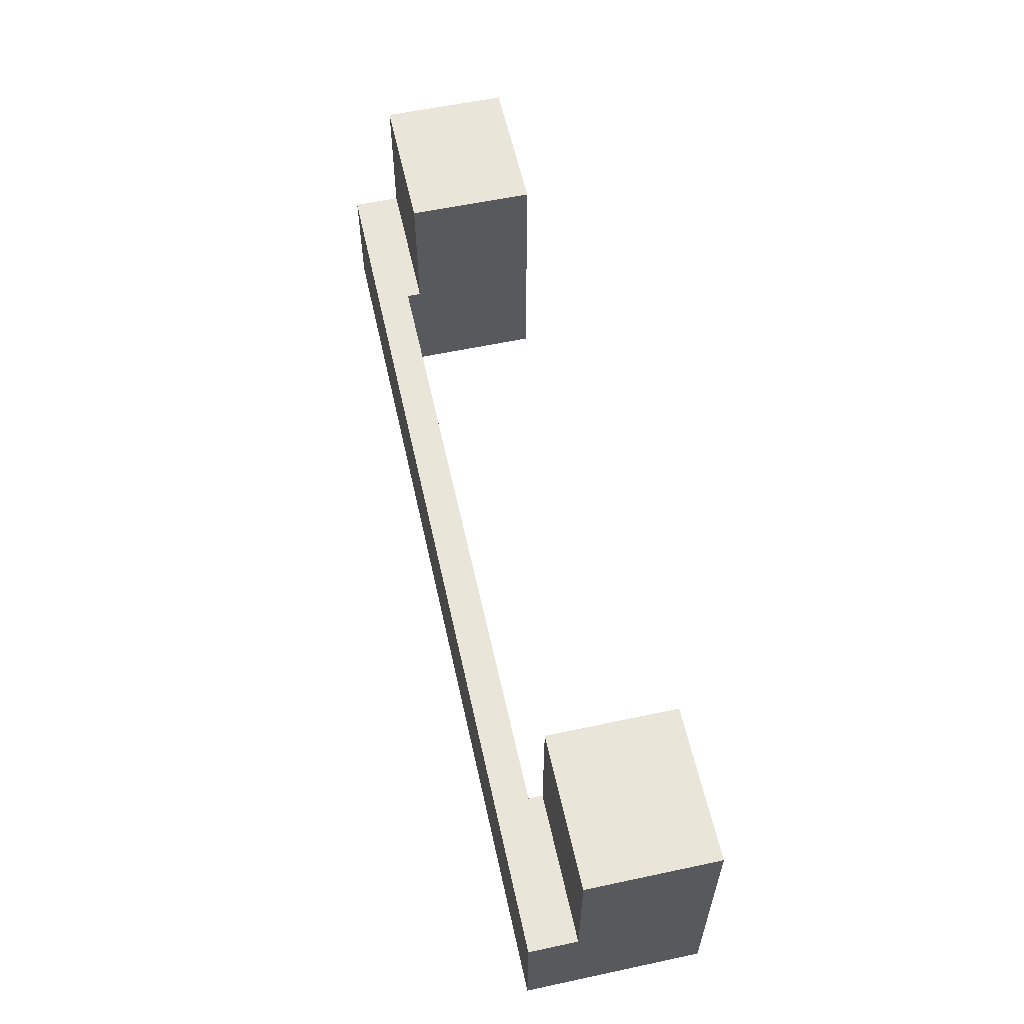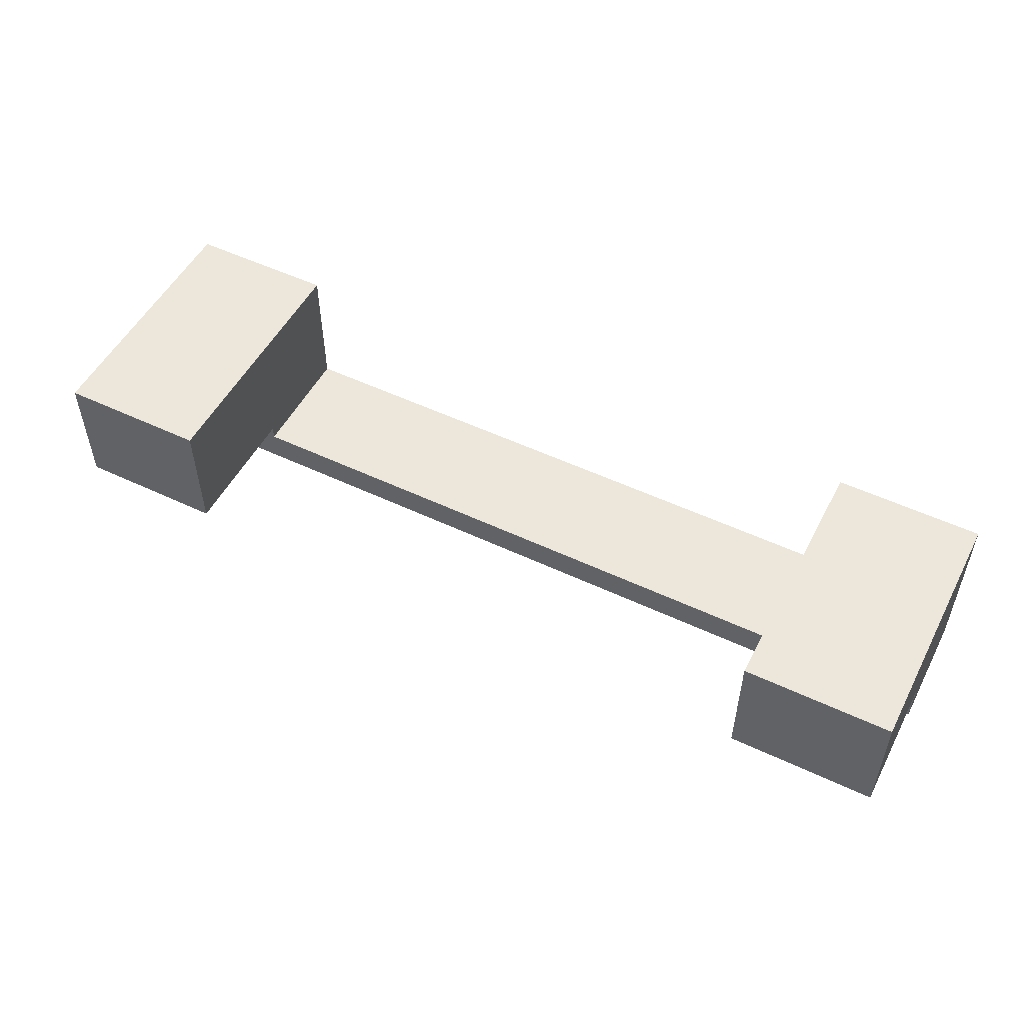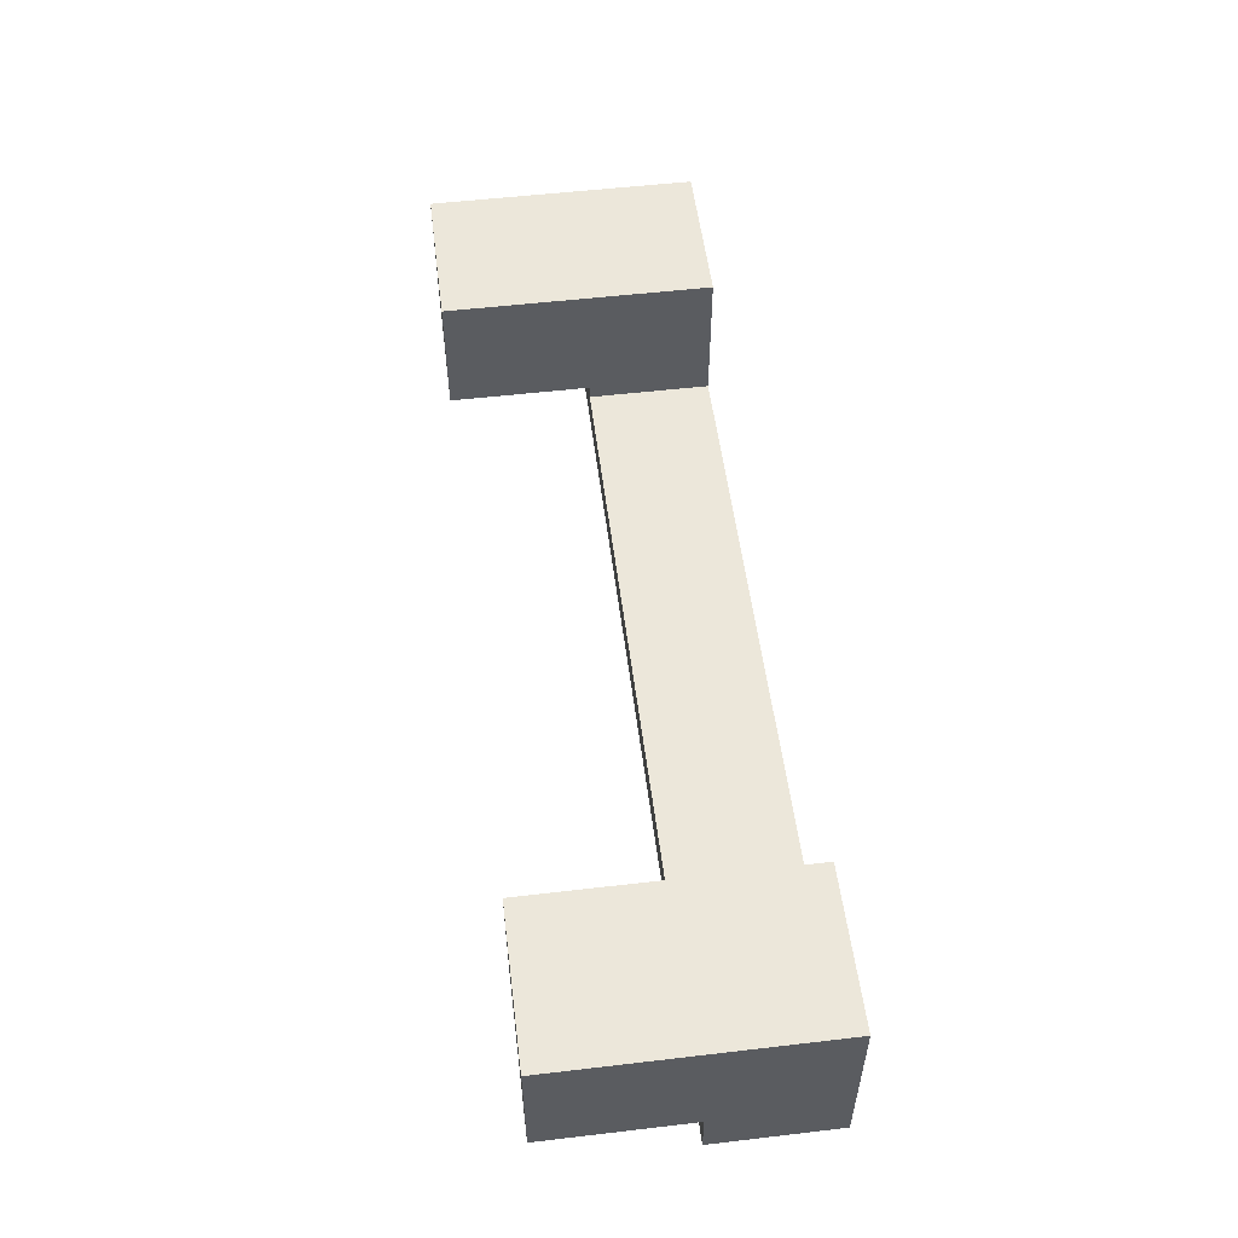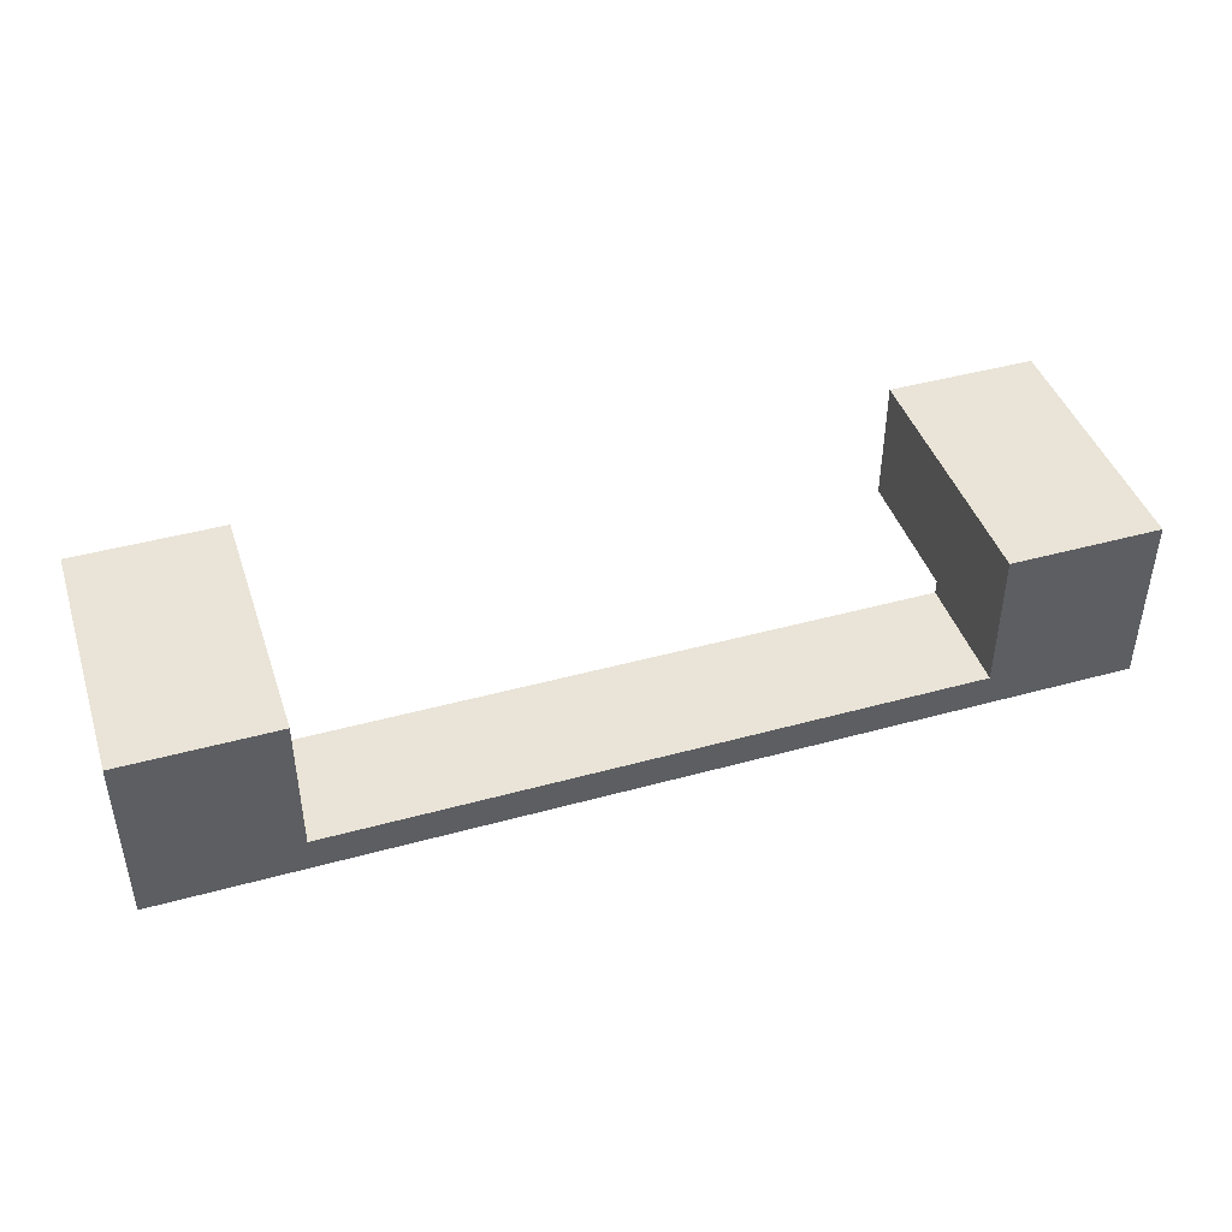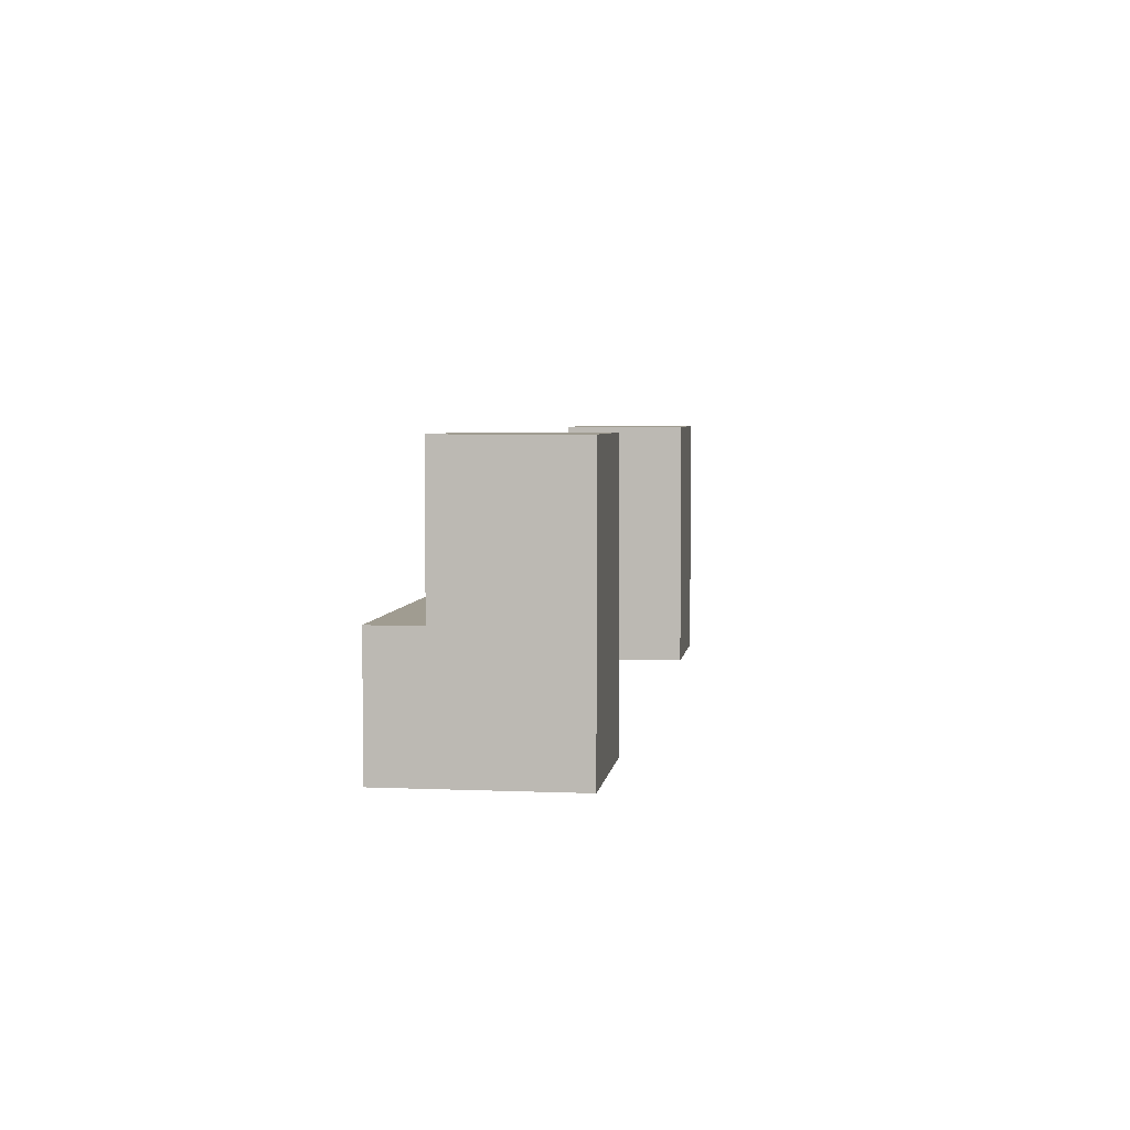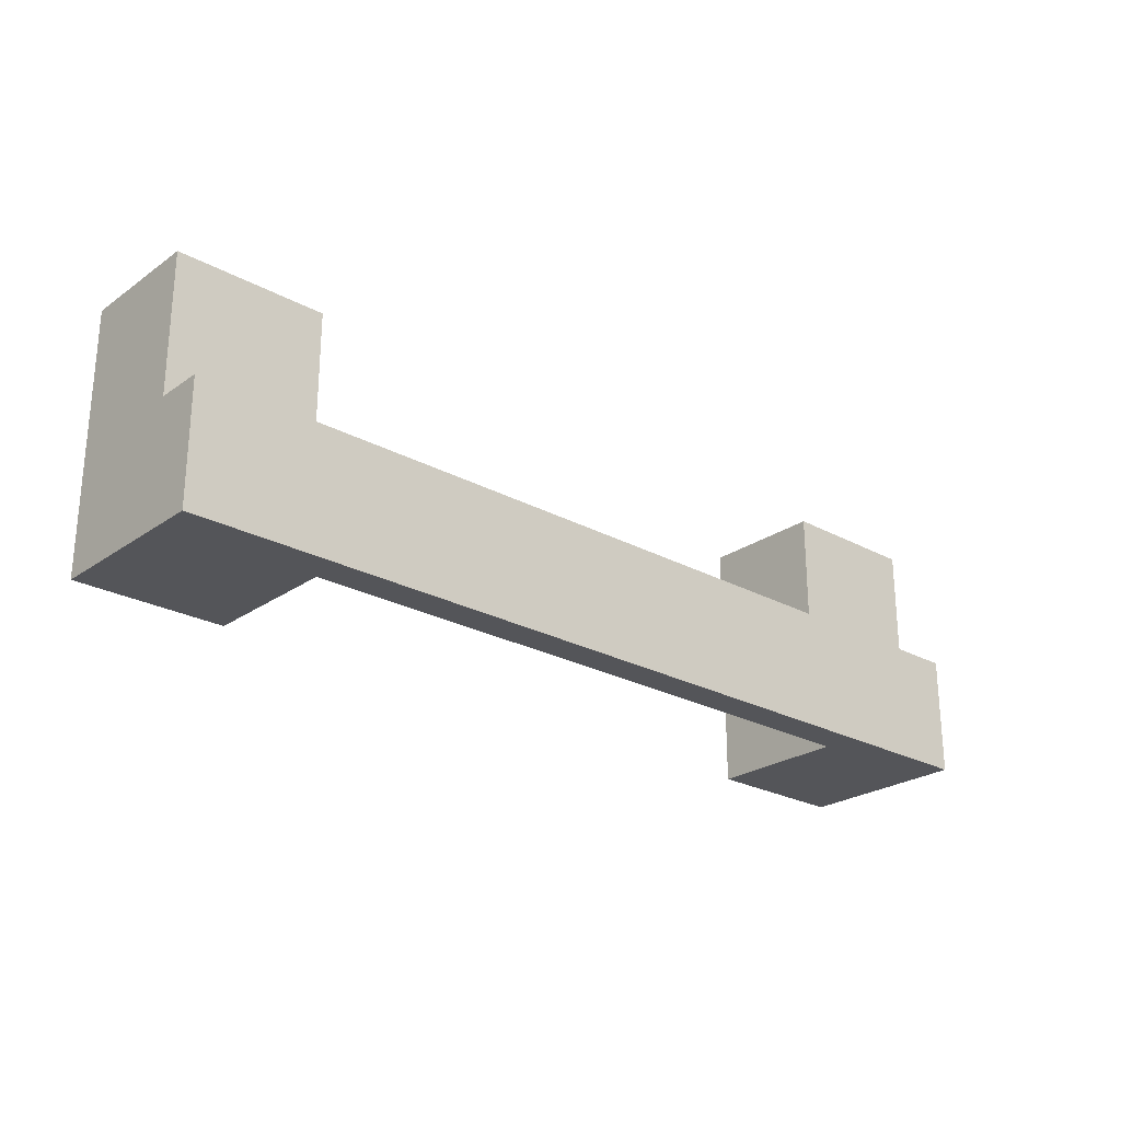
<metadata>
{"format":"obj","ext":"obj","renderer":"f3d","projection":"perspective","resolution":1024,"background":"white","views":[{"elev":58.5,"azim":-102.4,"up":"+Y"},{"elev":52.1,"azim":-152.9,"up":"+Z"},{"elev":54.0,"azim":-97.1,"up":"+Z"},{"elev":43.5,"azim":-18.0,"up":"+Z"},{"elev":4.4,"azim":-82.2,"up":"+Y"},{"elev":-24.8,"azim":138.4,"up":"+Y"}]}
</metadata>
<code>
o Cube_Cube.001
v -1.662 -0.2155 0.05994
v -1.662 0.2155 0.05994
v -1.662 -0.2155 -0.05994
v -1.662 0.2155 -0.05994
v 1.662 -0.2155 0.05994
v 1.662 0.2155 0.05994
v 1.662 -0.2155 -0.05994
v 1.662 0.2155 -0.05994
v 0 -0.2155 0.05994
v 0 0.2155 0.05994
v 1.131 -0.2155 0.05994
v -1.131 0.2155 0.05994
v -1.131 -0.2155 0.05994
v 1.131 0.2155 0.05994
v -1.662 -0.2155 0.5599
v -1.131 -0.2155 0.5599
v 1.662 -0.2155 0.5599
v 1.131 -0.2155 0.5599
v 1.131 0.2155 0.1099
v 1.662 0.2155 0.1099
v -1.131 0.2155 0.1099
v -1.662 0.2155 0.1099
v -1.662 0.7155 0.5599
v -1.131 0.7155 0.1099
v 1.662 0.2155 0.05994
v -1.662 0.7155 0.1099
v 1.131 0.7155 0.5599
v 1.131 0.7155 0.1099
v 1.662 0.7155 0.5599
v 1.662 0.7155 0.1099
v 1.662 -0.2155 0.05994
v 1.662 -0.2155 -0.05994
v 1.662 -0.2155 0.5599
v 1.131 -0.2155 0.5599
v 1.131 0.7155 0.5599
v 1.662 0.7155 0.5599
v 1.662 -0.2155 0.05994
v 1.662 -0.2155 -0.05994
v 1.662 -0.2155 0.5599
v 1.131 -0.2155 0.5599
v 1.131 0.7155 0.5599
v 1.662 0.7155 0.5599
v 1.662 0.2155 0.05994
v 1.662 0.2155 -0.05994
v 0 -0.2155 0.05994
v 0 0.2155 0.05994
v -1.131 0.2155 0.05994
v -1.131 -0.2155 0.05994
v -1.662 -0.2155 0.5599
v -1.131 -0.2155 0.5599
v 1.662 0.2155 0.1099
v -1.131 0.2155 0.1099
v -1.662 0.7155 0.5599
v -1.131 0.7155 0.1099
v -1.662 0.7155 0.1099
v 1.131 0.7155 0.1099
v 1.662 0.7155 0.1099
v 1.662 -0.2155 0.05994
v 1.662 -0.2155 -0.05994
v 1.662 -0.2155 0.5599
v 1.131 -0.2155 0.5599
v 1.131 0.7155 0.5599
v 1.662 0.7155 0.5599
v 1.662 0.2155 -0.05994
v 0 -0.2155 0.05994
v 0 0.2155 0.05994
v -1.131 0.2155 0.05994
v -1.131 -0.2155 0.05994
v -1.662 -0.2155 0.5599
v -1.131 -0.2155 0.5599
v 1.662 0.2155 0.1099
v -1.131 0.2155 0.1099
v -1.662 0.7155 0.5599
v -1.131 0.7155 0.1099
v -1.131 0.7155 0.5599
v -1.662 0.7155 0.1099
v 1.131 0.7155 0.1099
v 1.662 0.7155 0.1099
v 1.662 -0.2155 0.05994
v 1.662 -0.2155 -0.05994
v 1.662 -0.2155 0.5599
v 1.131 -0.2155 0.5599
v 1.131 0.7155 0.5599
v 1.662 0.7155 0.5599
f 1 2 4 3
f 3 8 7
f 7 6 5
f 1 13 16 15
f 7 9 1
f 4 10 6
f 26 23 53 55
f 12 9 14
f 11 5 17 18
f 23 15 49 53
f 2 21 12
f 14 20 6
f 5 7 32 31
f 21 26 24
f 1 23 22
f 39 42 63 60
f 20 28 30
f 20 30 29 17 5 6
f 30 27 29
f 11 27 19
f 33 36 42 39
f 18 17 33 34
f 29 27 35 36
f 5 17 33 31
f 27 18 34 35
f 17 29 36 33
f 13 12 47 48
f 34 33 39 40
f 31 32 38 37
f 35 34 40 41
f 36 35 41 42
f 31 33 39 37
f 62 61 82 83
f 51 43 25 71
f 52 54 74 72
f 60 63 84 81
f 12 10 46 47
f 41 40 61 62
f 30 20 51 57
f 15 16 50 49
f 28 30 57 56
f 8 6 43 44
f 16 13 48 50
f 24 26 55 54
f 37 38 59 58
f 21 24 54 52
f 12 21 52 47
f 9 13 48 45
f 37 39 60 58
f 40 39 60 61
f 20 6 43 51
f 42 41 62 63
f 72 75 70
f 73 69 70 75
f 74 73 75
f 81 84 83 82
f 44 43 25 64
f 57 51 71 78
f 45 48 68 65
f 56 57 78 77
f 47 52 72 67
f 47 46 66 67
f 58 59 80 79
f 48 47 67 68
f 58 60 81 79
f 55 53 73 76
f 53 49 69 73
f 61 60 81 82
f 49 50 70 69
f 63 62 83 84
f 54 55 76 74
f 50 48 68 70
f 3 4 8
f 7 8 6
f 1 3 7
f 7 5 11
f 9 13 1
f 7 11 9
f 6 8 4
f 4 2 12
f 10 14 6
f 4 12 10
f 14 10 12
f 12 13 9
f 9 11 14
f 2 22 21
f 14 19 20
f 21 22 26
f 22 2 1
f 1 15 23
f 23 26 22
f 20 19 28
f 30 28 27
f 19 14 11
f 11 18 27
f 27 28 19
f 70 68 67
f 72 74 75
f 70 67 72
f 74 76 73

</code>
